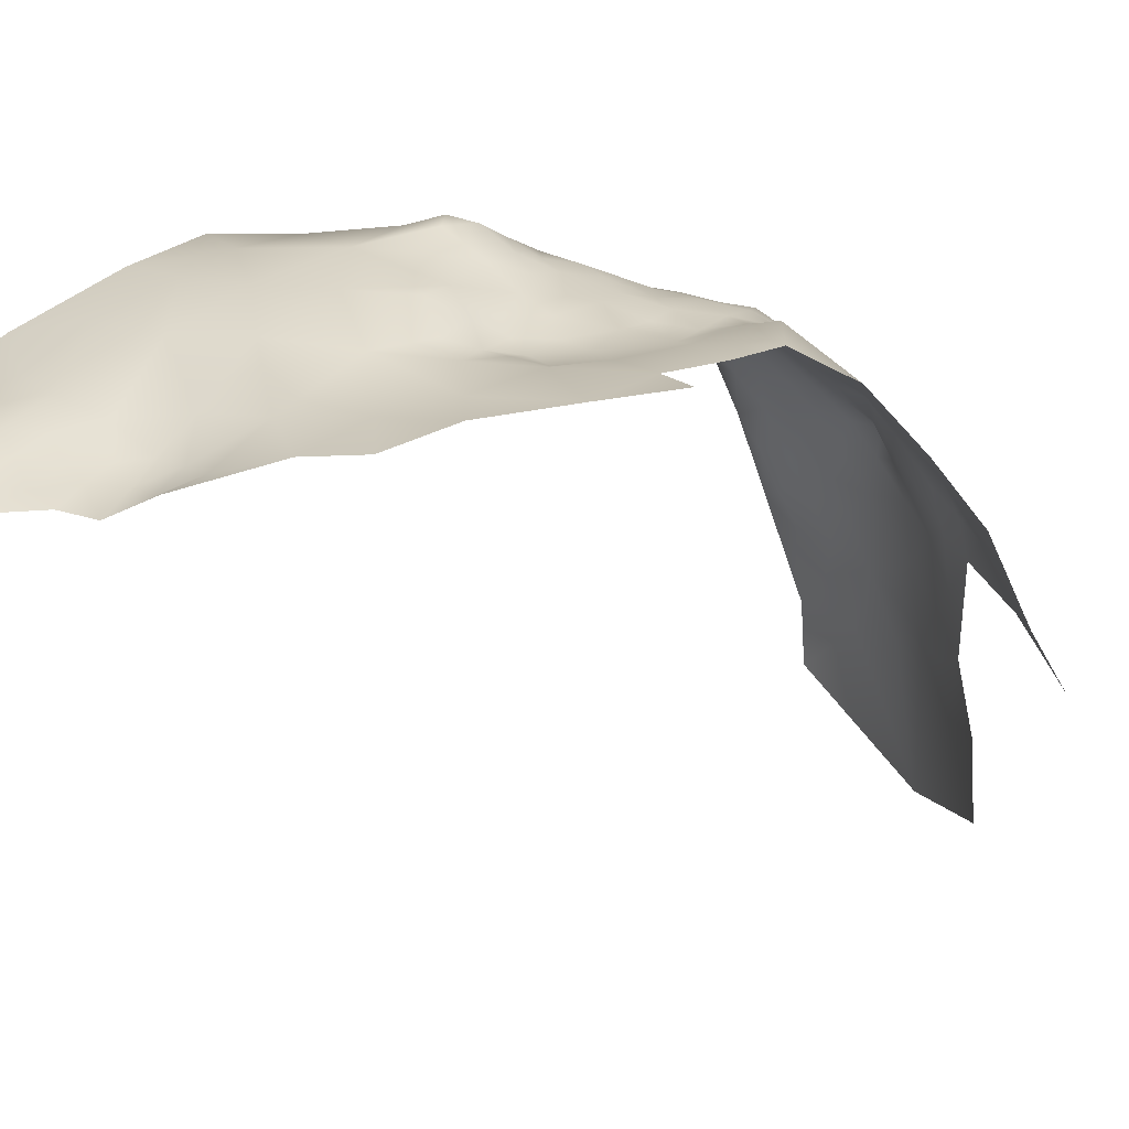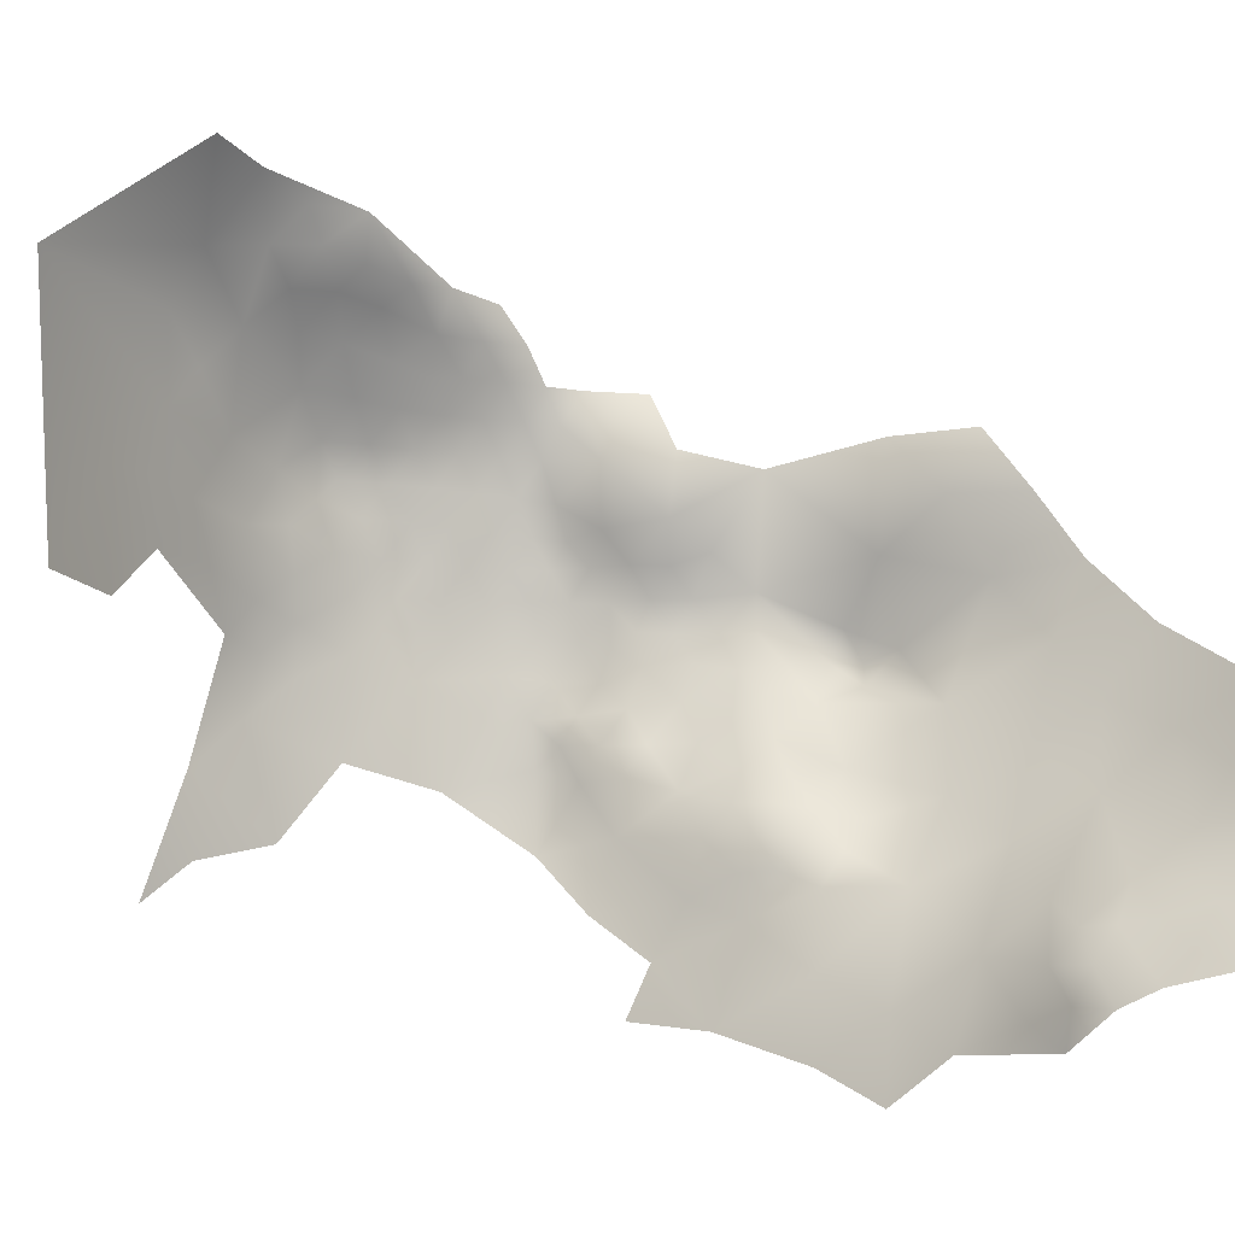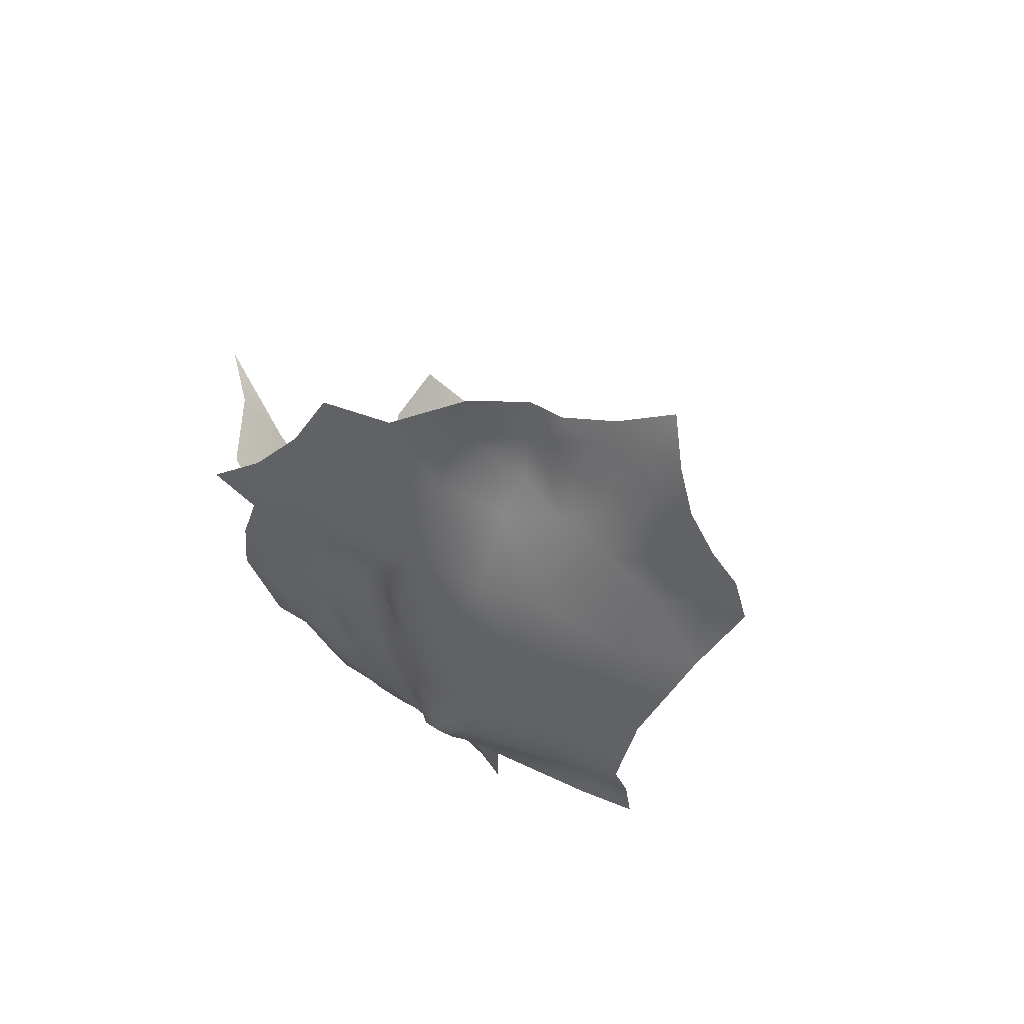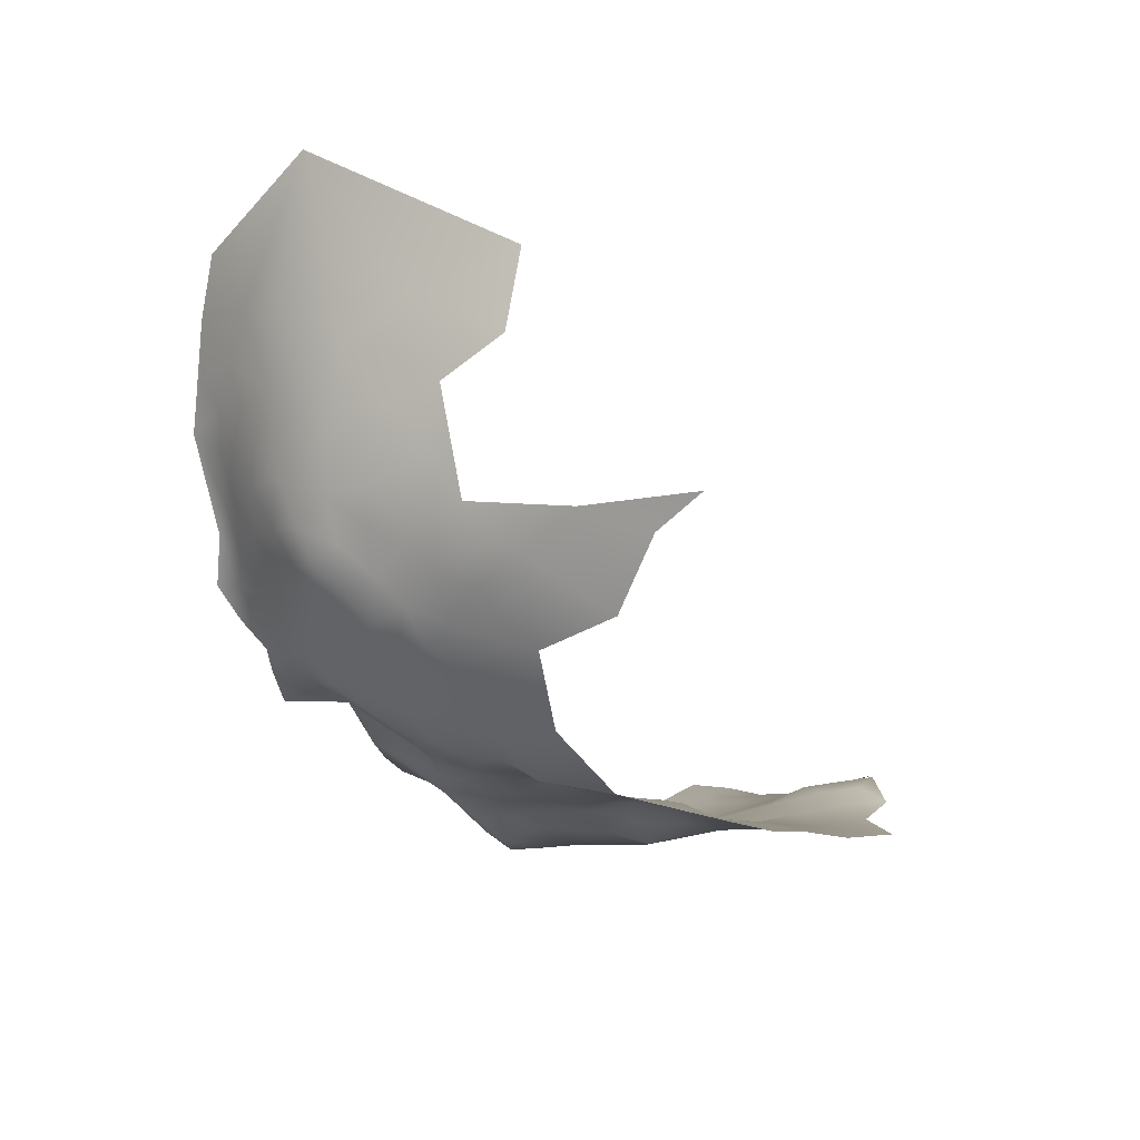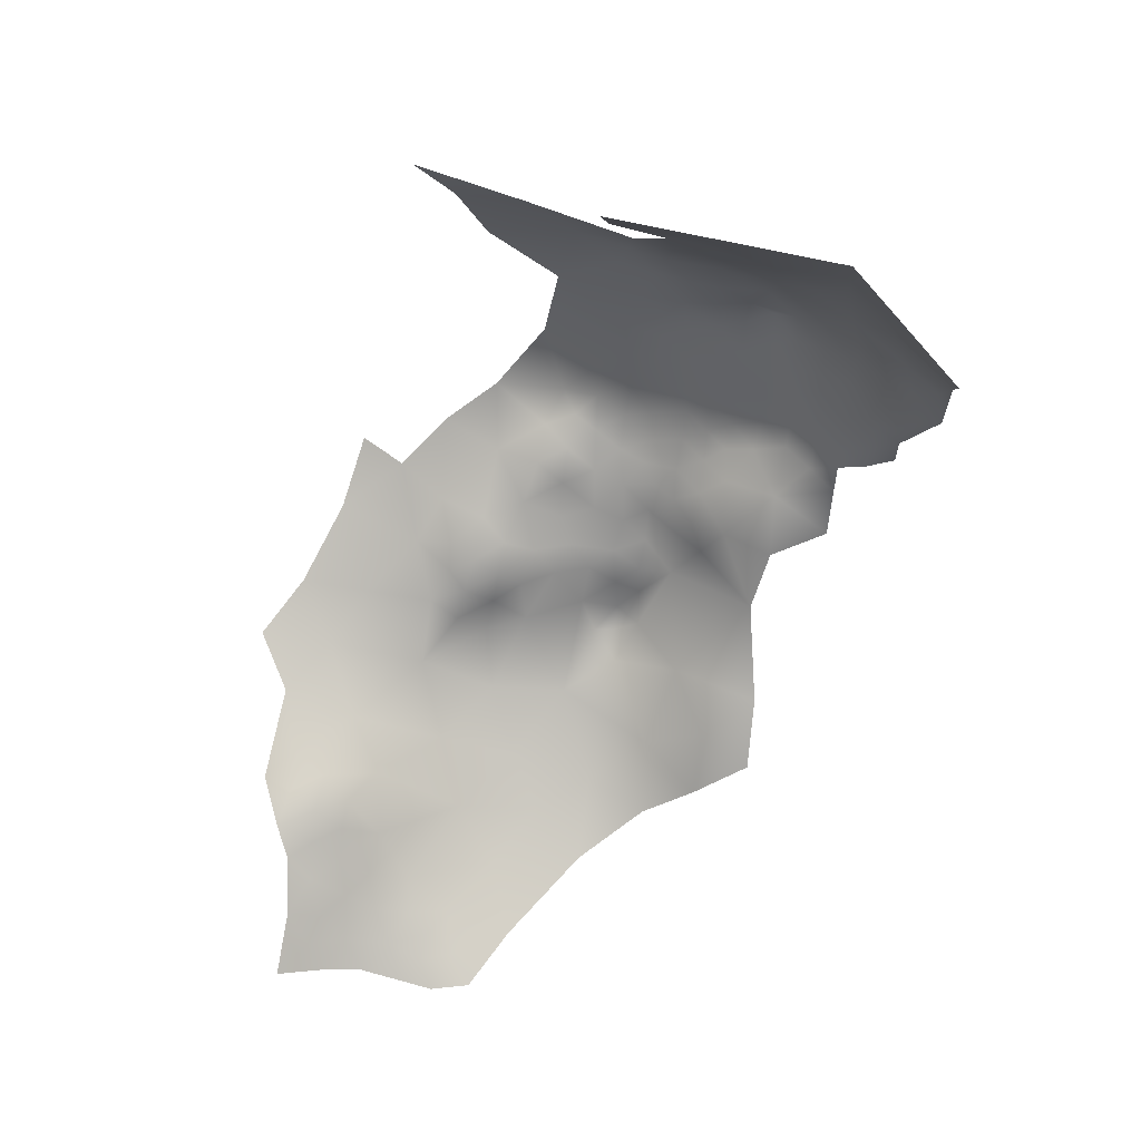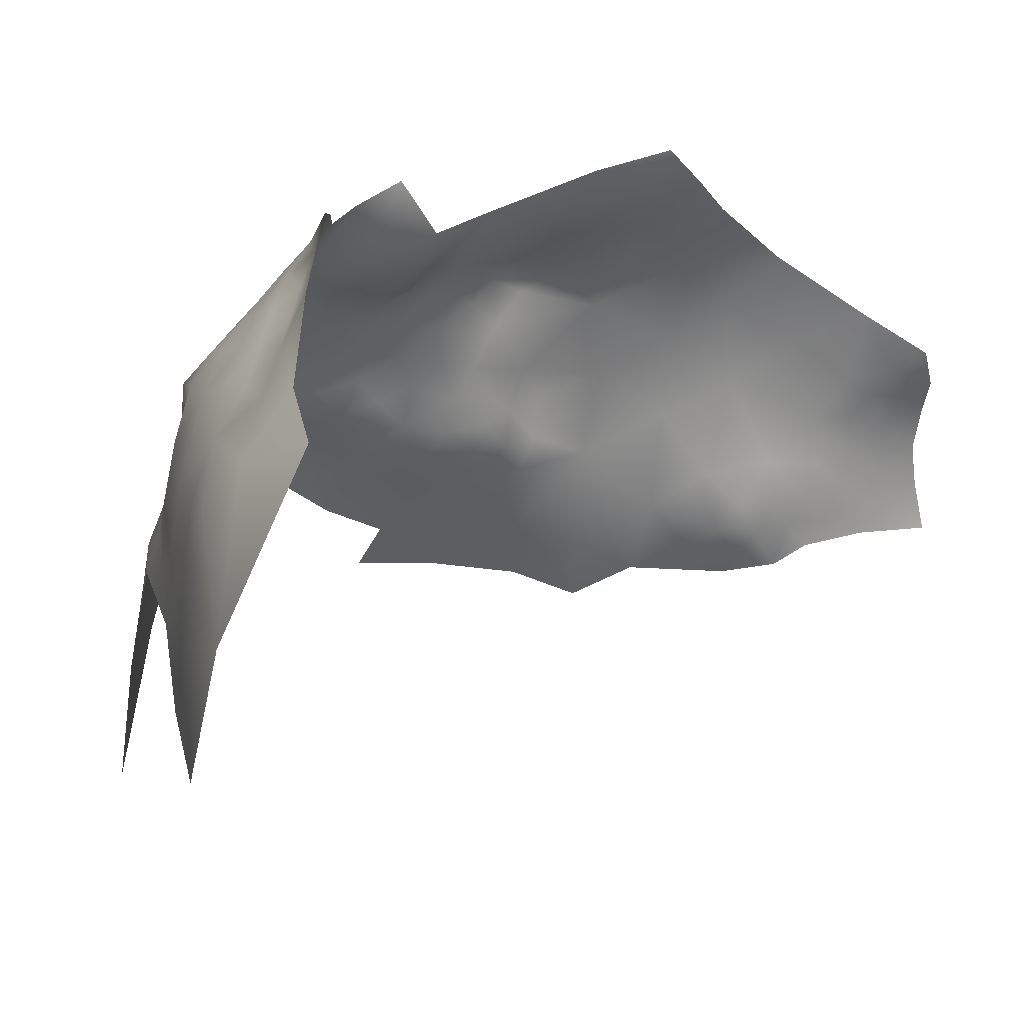
<metadata>
{"format":"obj","ext":"obj","renderer":"f3d","projection":"perspective","resolution":1024,"background":"white","views":[{"elev":-69.9,"azim":-141.5,"up":"+Y"},{"elev":-18.8,"azim":62.1,"up":"+Y"},{"elev":-55.1,"azim":26.7,"up":"+Z"},{"elev":30.9,"azim":-75.0,"up":"+Z"},{"elev":58.3,"azim":97.3,"up":"+Z"},{"elev":43.8,"azim":21.3,"up":"+Y"}]}
</metadata>
<code>
v 241.2 -537.2 205.2
v 237.7 -536.9 209.2
v 233.5 -536.3 212
v 235.1 -533.1 210.7
v 231.8 -533.3 214.6
v 229.9 -533.3 219.7
v 231.4 -528.4 217.9
v 233.3 -529.1 212.8
v 236.6 -529.3 208.6
v 238 -525.6 208.1
v 240.5 -528.3 205.5
v 239.2 -532.8 206.6
v 242.6 -532.3 201.7
v 239.9 -541 207.7
v 234.5 -540.6 210.1
v 243.4 -527.9 200.4
v 242.5 -524.4 202.4
v 245.1 -524.4 198.3
v 246.6 -529 196.8
v 242 -520.7 205.1
v 244.5 -520.8 201.1
v 248 -524.9 195
v 248.3 -520.2 195.3
v 248.6 -532.3 194.5
v 249.2 -528.2 192.3
v 249.5 -524.7 190.9
v 250.3 -527.8 187.3
v 251.5 -533 189.7
v 245.6 -517.8 204.6
v 252.6 -524.4 186.7
v 256.9 -527.4 182.5
v 253.1 -530.8 184.5
v 252.5 -528 184.3
v 242.3 -517.1 207.9
v 238.9 -520.9 208.5
v 236.2 -520.5 212.3
v 238.7 -517 211
v 235.8 -517 214.4
v 233.9 -517 218.6
v 232.9 -517.1 223.2
v 234.7 -513.3 221.2
v 233.9 -513.2 225.8
v 235.5 -509.3 223.6
v 236.4 -509.4 219
v 235.8 -513.4 216.8
v 237.5 -505.4 221.5
v 236.5 -505.4 226.2
v 238.9 -501.7 224.5
v 240 -501.7 219.9
v 239.2 -505.5 217.3
v 234.6 -509.2 228.1
v 235.7 -505.6 231.1
v 238.3 -502.1 229.5
v 235.1 -505.7 236.4
v 238 -502.1 234.1
v 233.5 -509.3 233.4
v 238.6 -510.2 215.2
v 237.9 -514.1 213.5
v 238.3 -502 239.6
v 235.1 -506.3 242.1
v 232.4 -509.3 238.8
v 235.2 -510.5 247
v 239.3 -502.6 246.3
v 243.3 -498.1 248.4
v 242.4 -497.8 242.8
v 241 -498.2 236.5
v 245.2 -499.4 255.4
v 247.3 -495.1 251.1
v 251 -492.4 255.1
v 250.4 -490.8 248.8
v 246.3 -493.8 245.3
v 240.7 -499 231.7
v 232.9 -513 230.1
v 242.6 -498.1 218.5
v 241.7 -502 216.3
v 241.6 -498.1 223
v 241 -498.4 227.9
v 243.6 -494.8 226.7
v 243.9 -494.3 221.4
v 245.2 -490.7 225.5
v 245 -494 239.5
v 243.7 -498.2 214.2
v 252 -494.6 262.5
v 252.4 -487.6 251.4
v 232.1 -513.3 235.8
v 232 -517 228
v 247 -490.8 232.1
v 243.4 -495 232.2
v 234 -520.2 216.1
v 232 -521.1 220
v 248.2 -500.7 264.7
v 239.4 -509.5 254.1
v 244.4 -510 262.9
v 234.8 -517.3 250.2
v 239.6 -517.2 258.1
v 242.9 -517 263.6
v 236.3 -523.1 254.7
v 240.3 -523.8 261.9
v 243.6 -531 267.7
v 249.7 -531.4 276.3
v 231.8 -528.9 251
v 247.4 -491.7 237.1
v 233.6 -516.1 244.7
v 230.6 -517 232.3
v 231.9 -517.5 238.8
v 230.1 -521 230.4
v 230.2 -521.8 236.2
v 228.8 -527.9 235.3
v 233.2 -512.5 241.6
v 229.5 -529.5 246
v 232.3 -524.7 247.7
v 228.3 -531.2 241.1
v 228.5 -537 247.2
v 231.6 -520.8 225.7
v 246.4 -517.8 269.5
v 244.2 -504.7 259.6
v 232.1 -521 243.2
v 242 -513.5 211.3
v 230.3 -525.1 223.8
v 240.2 -524.1 206.1
v 256.4 -486.6 258.1
v 261.4 -486.6 265.2
v 249 -491.1 243.2
v 236 -524.9 210.9
v 233.3 -523.6 214.3
v 251.5 -486.4 244
v 229.8 -524.2 227.7
v 230.1 -525.8 242.1
v 228.8 -529.8 227.5
v 229.8 -529.1 222.6
v 250 -537.3 194.3
v 252.2 -542 193.8
v 248.4 -540.7 197.5
v 254.6 -541.1 188.2
v 254.2 -545.9 191.3
v 252.3 -545.3 195.7
v 256.2 -546.7 186.3
v 257 -550.9 189.9
v 254.5 -550.1 193.9
v 248.7 -544.8 199
v 251.4 -549 197.6
v 252.3 -552.6 195.6
v 249.6 -552.7 199
v 246.1 -548.3 201.3
v 243.5 -542.7 202.5
v 255.9 -554.9 192.4
v 246.9 -535.1 197.8
v 243.9 -537 200.4
v 229.1 -524.5 231.8
v 229.6 -543.4 253.6
v 228.4 -553 252.2
v 229 -558.5 258.1
v 249.1 -557.8 197.6
v 244 -554.7 201.9
v 304.7 -564.8 165.3
v 301.9 -567.1 168
v 300.1 -562.1 167.1
v 303.4 -559.3 164
v 299.3 -555.6 165.3
v 295.6 -558.2 168.6
v 295 -562.5 171
v 300.7 -551 164
v 303.7 -553.8 162.5
v 304.4 -548.7 162.3
v 299.4 -546.5 164.3
v 297.2 -550.1 165.9
v 295.1 -553.2 167.4
v 290.5 -554 169.7
v 293.7 -547.8 166.8
v 298.5 -565.8 170.2
v 291 -563.7 174.6
v 287.3 -563.9 177.4
v 286.1 -558.8 174.7
v 291.7 -559.6 171.8
v 294.3 -567.7 173.8
v 289.7 -567.8 176.7
v 286.1 -568 179.8
v 289.1 -573 179.5
v 283.9 -571.9 181.1
v 280.9 -567.2 181.5
v 283.7 -563.6 179.6
v 278.6 -559.7 179.3
v 292.5 -571.1 176.3
v 282 -576.1 180.6
v 299.1 -570.3 171.9
v 303.3 -543.3 162.7
v 278.2 -572.5 182.4
v 306.9 -570.9 167.1
v 230.3 -538.4 213.4
v 247.5 -513 205.8
v 247.5 -516.2 200.6
v 272.3 -529.3 172.9
v 267.5 -521.4 177.2
v 274.1 -513.5 175.8
v 275.7 -520.7 170.7
v 282.8 -529.5 167.1
v 277.1 -536.7 170.5
v 279.3 -548 172.9
v 270.6 -540.8 175.3
v 285.8 -542.1 167.9
v 271.2 -551.6 178.3
v 262.9 -545 180.8
v 261.4 -534.4 179.7
v 262.5 -555.5 185.7
v 294.7 -538.5 163.7
v 271.3 -505.9 180.4
v 268.4 -513.1 183.3
v 264.1 -505.9 187.8
v 259.6 -518 186.3
v 254.1 -508 197.5
v 250.5 -506.1 206.4
v 244.7 -506.4 213
v 246.7 -498.4 207.6
v 271.9 -564.5 183.4
v 270 -574.7 185.9
v 262.8 -569.2 188.6
v 234.8 -555.3 209
v 230.3 -548.3 213.2
v 225.8 -549.4 241.9
v 226.8 -539.6 235
v 227.3 -541.5 223.4
v 237.9 -547.2 207.3
v 240.2 -561.2 204.3
v 237.4 -567.2 205.9
v 246 -569.3 200.2
v 256 -564.4 193.4
v 255.3 -574.1 193.2
v 262.8 -579.3 189.4
v 258.1 -501.1 282
f 45 58 38
f 38 58 37
f 38 37 36
f 120 35 20
f 57 58 45
f 35 37 34
f 90 39 89
f 39 45 38
f 44 57 45
f 36 37 35
f 30 33 27
f 125 36 124
f 20 35 34
f 127 114 119
f 38 89 39
f 49 75 50
f 49 50 46
f 51 42 73
f 146 139 138
f 42 86 73
f 45 39 41
f 17 21 18
f 17 18 16
f 10 120 11
f 46 47 48
f 46 48 49
f 40 41 39
f 40 39 90
f 17 120 20
f 20 21 17
f 47 43 51
f 7 5 6
f 74 82 75
f 74 75 49
f 26 25 22
f 142 143 141
f 42 51 43
f 42 43 41
f 19 18 22
f 19 16 18
f 5 7 8
f 46 43 47
f 42 41 40
f 44 45 41
f 44 41 43
f 28 24 25
f 165 162 166
f 77 53 72
f 44 43 46
f 36 89 38
f 36 125 89
f 169 166 167
f 54 52 56
f 23 22 18
f 149 106 127
f 78 80 79
f 135 136 132
f 118 34 37
f 118 37 58
f 19 25 24
f 19 22 25
f 44 50 57
f 44 46 50
f 52 47 51
f 32 27 33
f 49 76 74
f 49 48 76
f 139 142 141
f 40 114 86
f 40 86 42
f 23 18 21
f 31 32 33
f 74 76 79
f 9 10 11
f 9 11 12
f 147 131 133
f 14 2 1
f 86 106 104
f 55 53 52
f 55 52 54
f 78 79 76
f 172 171 176
f 77 78 76
f 147 24 131
f 53 47 52
f 35 120 10
f 191 23 21
f 163 162 164
f 114 106 86
f 114 127 106
f 189 3 15
f 180 181 177
f 77 76 48
f 55 72 53
f 55 66 72
f 128 112 110
f 104 73 86
f 146 142 139
f 157 156 170
f 157 155 156
f 178 179 177
f 129 127 119
f 129 119 130
f 163 159 162
f 77 72 88
f 77 88 78
f 53 77 48
f 53 48 47
f 56 52 51
f 56 51 73
f 172 177 181
f 172 176 177
f 134 135 132
f 2 15 3
f 2 3 4
f 25 26 27
f 90 114 40
f 132 133 131
f 117 128 111
f 137 135 134
f 158 155 157
f 140 136 141
f 9 124 10
f 175 183 176
f 175 176 171
f 160 168 167
f 161 171 174
f 179 180 177
f 59 66 55
f 4 3 5
f 4 5 8
f 185 170 156
f 107 106 149
f 174 160 161
f 174 168 160
f 165 186 164
f 165 164 162
f 109 61 85
f 29 20 34
f 190 191 29
f 71 81 65
f 2 12 1
f 107 149 108
f 142 153 143
f 136 139 141
f 136 135 139
f 59 55 54
f 154 143 153
f 90 119 114
f 63 64 65
f 7 6 130
f 29 191 21
f 29 21 20
f 109 85 105
f 163 158 159
f 30 31 33
f 8 9 4
f 8 124 9
f 11 13 12
f 159 160 167
f 28 131 24
f 110 111 128
f 35 124 36
f 35 10 124
f 17 11 120
f 63 59 60
f 101 111 110
f 179 184 187
f 8 125 124
f 85 56 73
f 85 73 104
f 133 136 140
f 133 132 136
f 189 5 3
f 140 144 145
f 66 88 72
f 178 176 183
f 178 177 176
f 4 9 12
f 4 12 2
f 81 71 123
f 149 127 129
f 60 59 54
f 135 138 139
f 188 156 155
f 61 60 54
f 62 109 103
f 1 12 13
f 1 13 148
f 159 158 157
f 159 157 160
f 69 70 68
f 107 104 106
f 144 140 141
f 61 56 85
f 61 54 56
f 28 25 27
f 28 27 32
f 126 123 70
f 102 87 88
f 175 170 185
f 16 13 11
f 16 11 17
f 94 62 103
f 144 141 143
f 84 126 70
f 71 70 123
f 159 166 162
f 159 167 166
f 14 15 2
f 107 117 105
f 71 68 70
f 169 165 166
f 118 58 57
f 90 89 125
f 67 68 64
f 161 160 157
f 161 157 170
f 182 181 180
f 103 109 105
f 103 105 117
f 1 145 14
f 7 125 8
f 65 59 63
f 65 66 59
f 81 66 65
f 187 180 179
f 190 29 34
f 147 148 13
f 133 148 147
f 147 19 24
f 148 145 1
f 173 168 174
f 175 171 161
f 175 161 170
f 109 60 61
f 109 62 60
f 129 108 149
f 133 140 145
f 133 145 148
f 105 104 107
f 105 85 104
f 95 97 98
f 87 78 88
f 87 80 78
f 212 50 75
f 222 15 14
f 71 65 64
f 71 64 68
f 26 22 23
f 96 95 98
f 184 179 178
f 173 174 171
f 173 171 172
f 19 13 16
f 19 147 13
f 123 102 81
f 107 128 117
f 93 95 96
f 93 92 95
f 185 183 175
f 69 84 70
f 119 7 130
f 168 169 167
f 137 138 135
f 121 84 69
f 128 108 112
f 128 107 108
f 190 34 118
f 217 218 222
f 154 144 143
f 101 110 113
f 212 75 82
f 212 57 50
f 212 118 57
f 81 102 88
f 81 88 66
f 134 132 131
f 173 172 181
f 94 103 117
f 94 92 62
f 94 117 111
f 90 7 119
f 90 125 7
f 129 130 6
f 188 185 156
f 194 195 193
f 69 67 83
f 69 68 67
f 146 153 142
f 216 227 226
f 192 193 195
f 97 111 101
f 97 94 111
f 189 6 5
f 28 134 131
f 216 215 228
f 222 14 145
f 228 227 216
f 206 207 208
f 94 95 92
f 94 97 95
f 62 63 60
f 198 201 199
f 204 146 138
f 173 181 182
f 92 93 116
f 201 202 199
f 214 182 180
f 67 116 91
f 67 91 83
f 126 102 123
f 209 31 30
f 205 165 169
f 121 69 83
f 205 169 200
f 203 199 202
f 196 197 192
f 205 186 165
f 218 15 222
f 213 212 82
f 213 211 212
f 196 192 195
f 198 197 200
f 198 199 197
f 113 110 112
f 225 224 223
f 194 207 206
f 214 215 216
f 93 96 115
f 212 190 118
f 212 211 190
f 218 189 15
f 222 145 144
f 201 204 202
f 207 194 193
f 214 180 187
f 214 187 215
f 209 207 193
f 67 64 63
f 226 153 146
f 223 154 153
f 203 32 31
f 92 63 62
f 98 115 96
f 210 190 211
f 200 197 196
f 225 226 227
f 92 116 67
f 92 67 63
f 221 129 6
f 93 91 116
f 225 223 153
f 225 153 226
f 215 187 184
f 210 191 190
f 202 137 134
f 204 138 137
f 204 137 202
f 192 197 199
f 192 199 203
f 87 102 126
f 221 6 189
f 122 121 83
f 217 154 223
f 220 129 221
f 220 112 108
f 220 108 129
f 101 98 97
f 203 202 134
f 99 115 98
f 121 126 84
f 150 101 113
f 204 214 216
f 222 154 217
f 222 144 154
f 201 214 204
f 201 182 214
f 221 189 218
f 219 151 150
f 200 169 168
f 204 226 146
f 204 216 226
f 209 208 207
f 150 151 152
f 198 200 168
f 198 168 173
f 198 182 201
f 198 173 182
f 193 31 209
f 205 200 196
f 100 115 99
f 203 31 193
f 203 193 192
f 220 113 112
f 219 113 220
f 219 150 113
f 210 23 191
f 203 28 32
f 203 134 28
f 229 83 91
f 229 122 83
f 229 91 93
f 229 93 115
f 229 115 100
f 26 30 27
f 23 30 26
f 23 209 30
f 209 210 208
f 209 23 210

</code>
